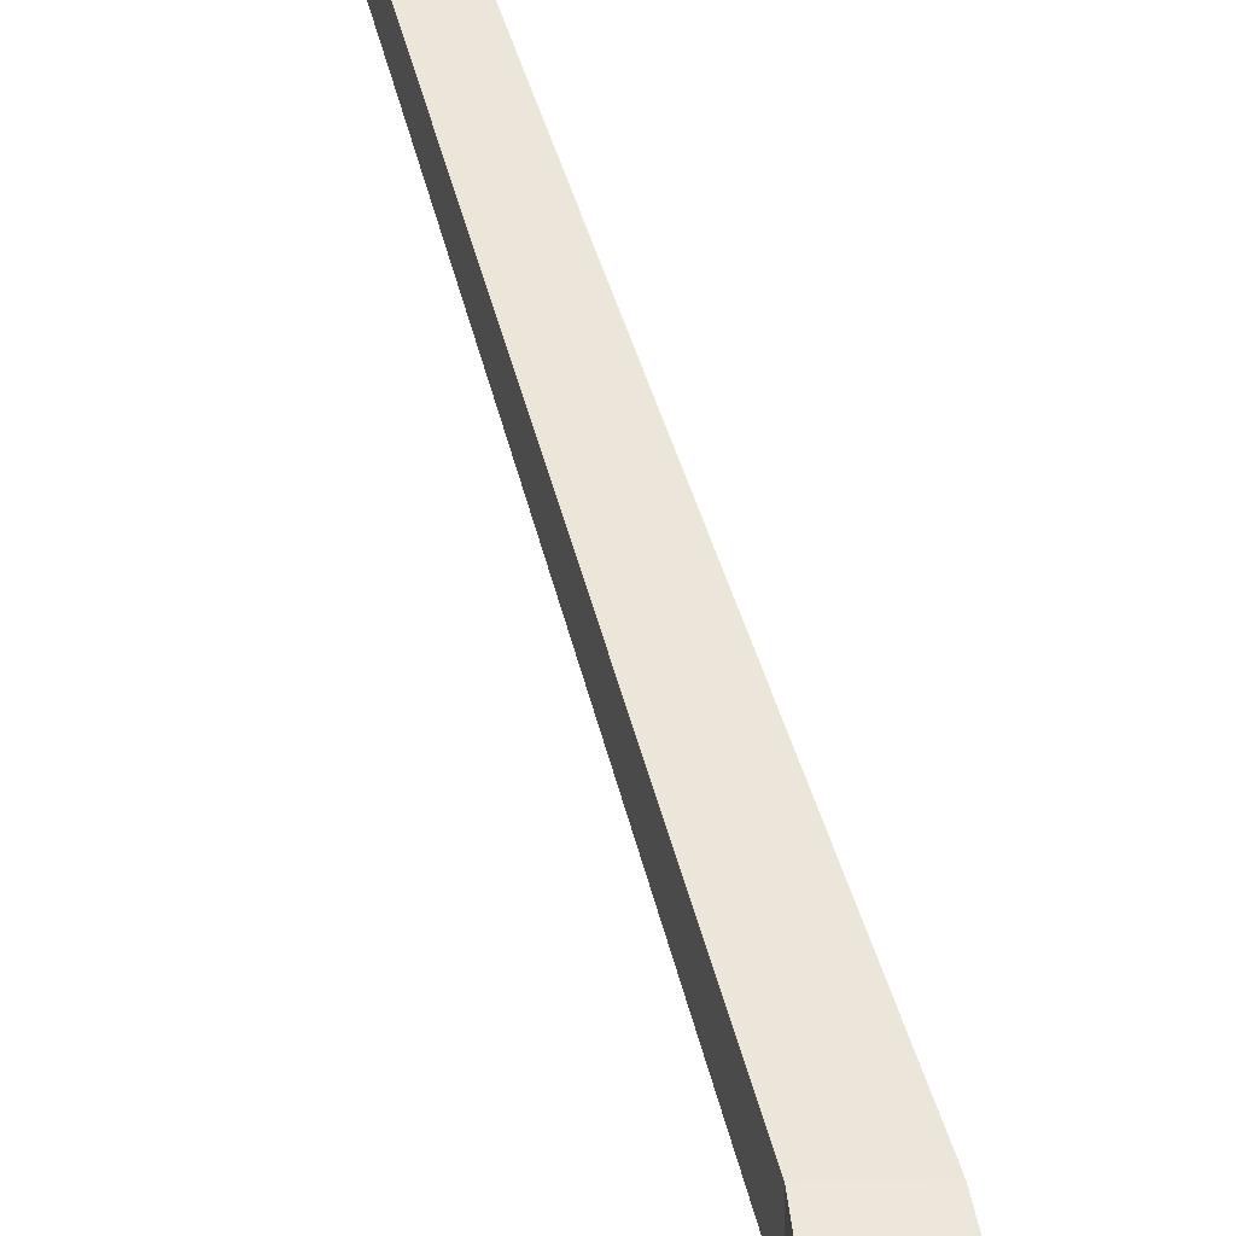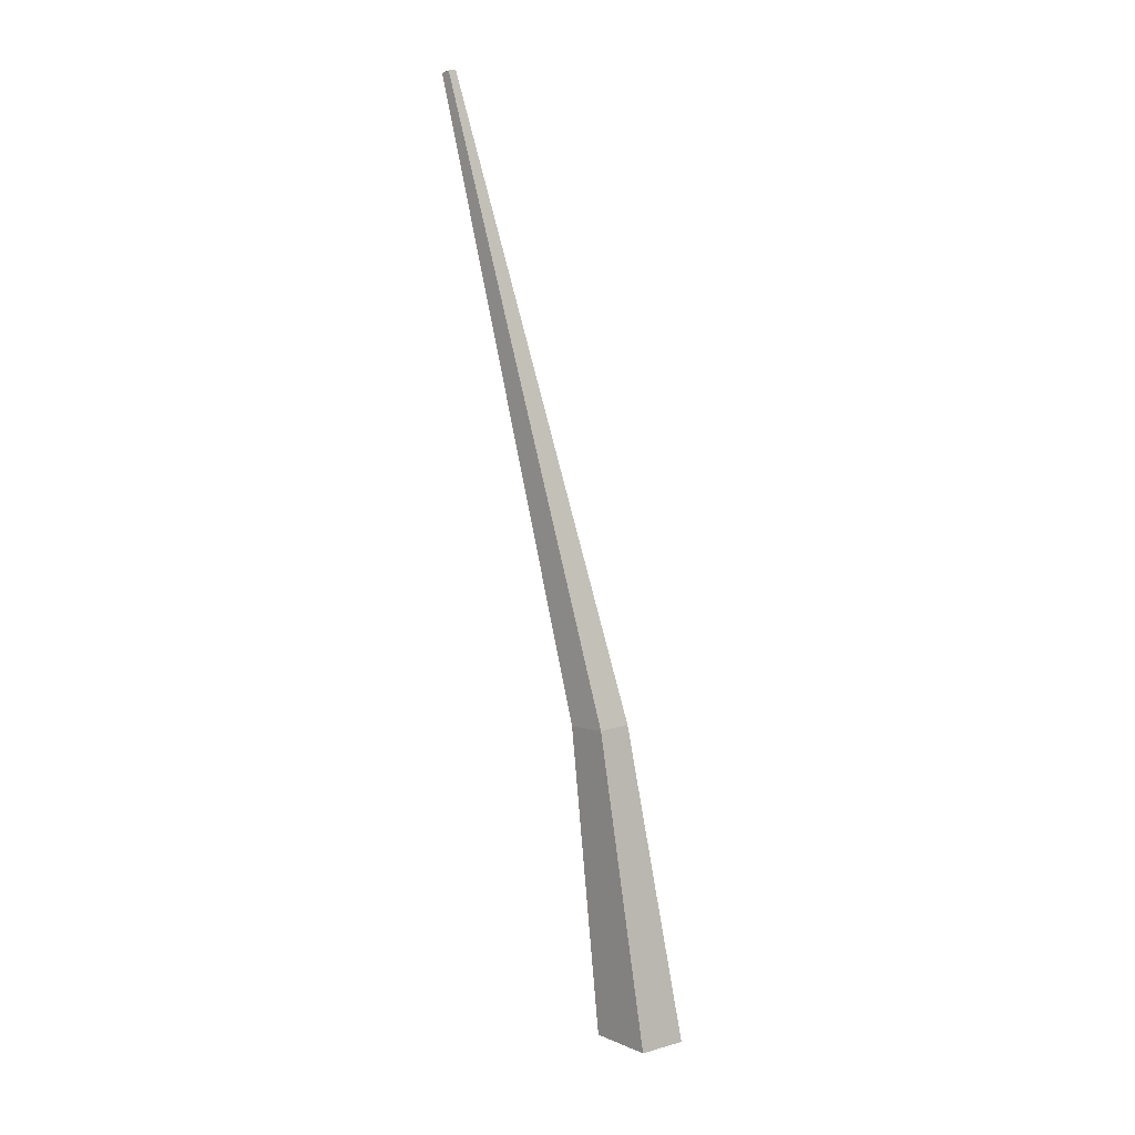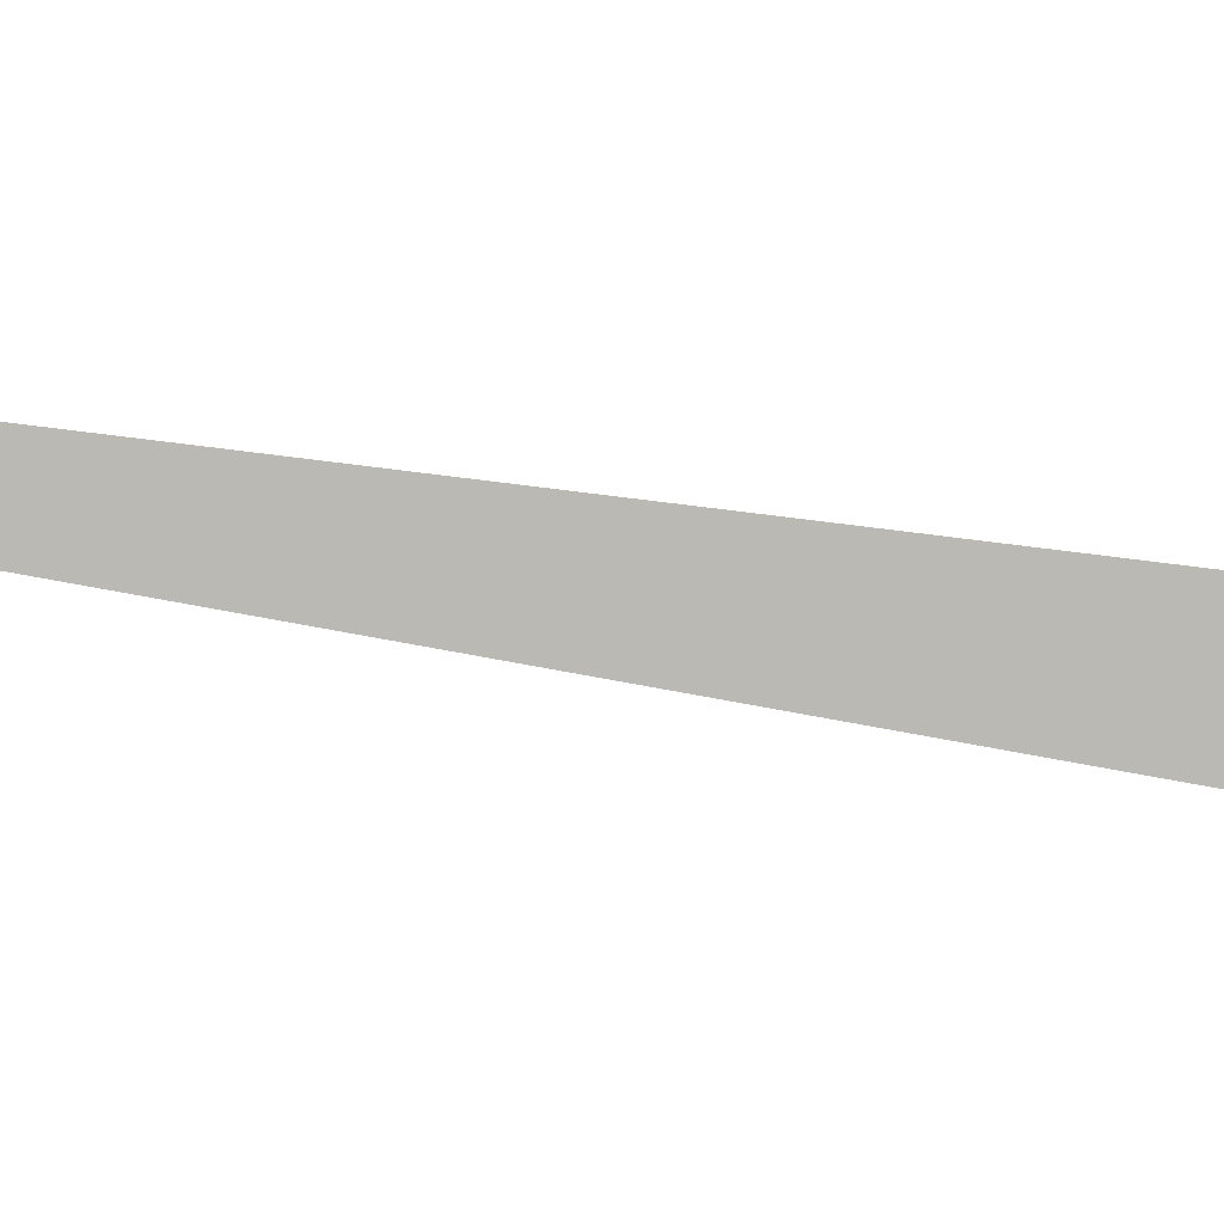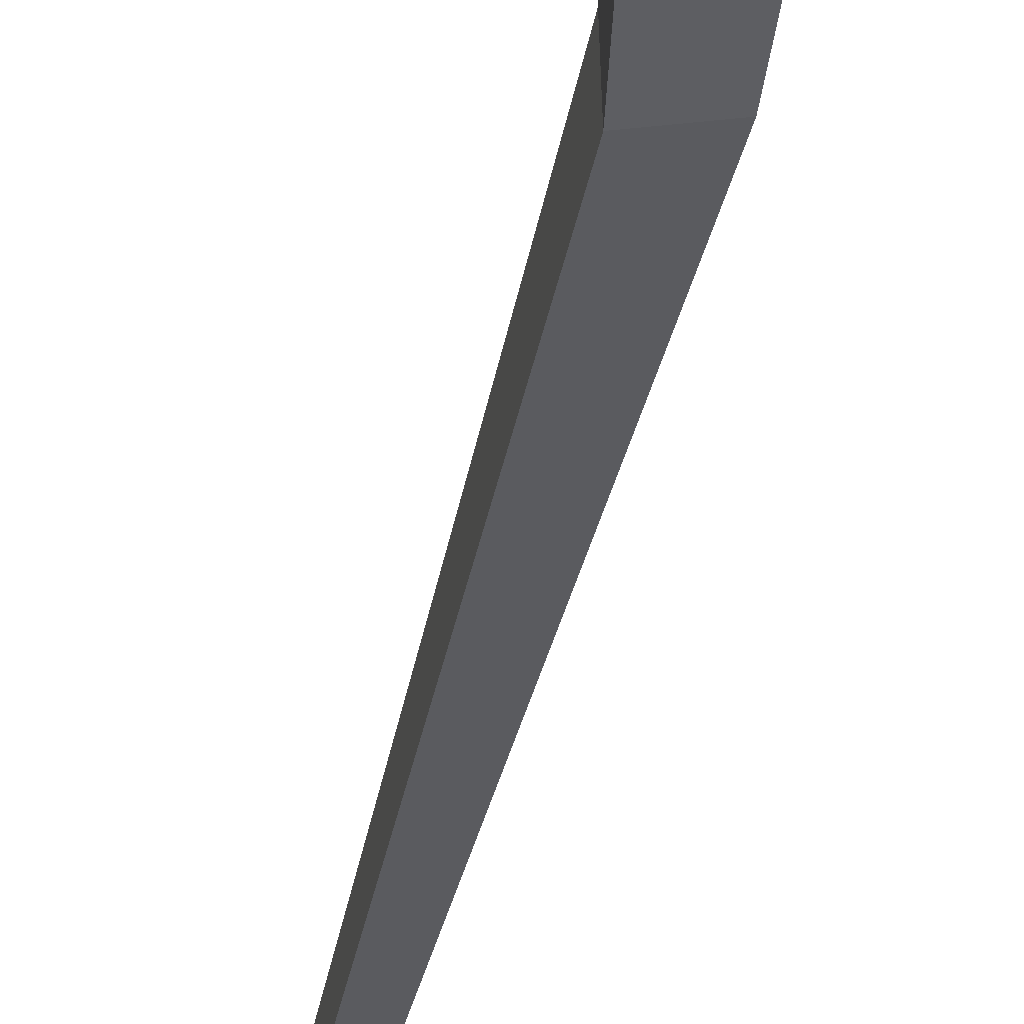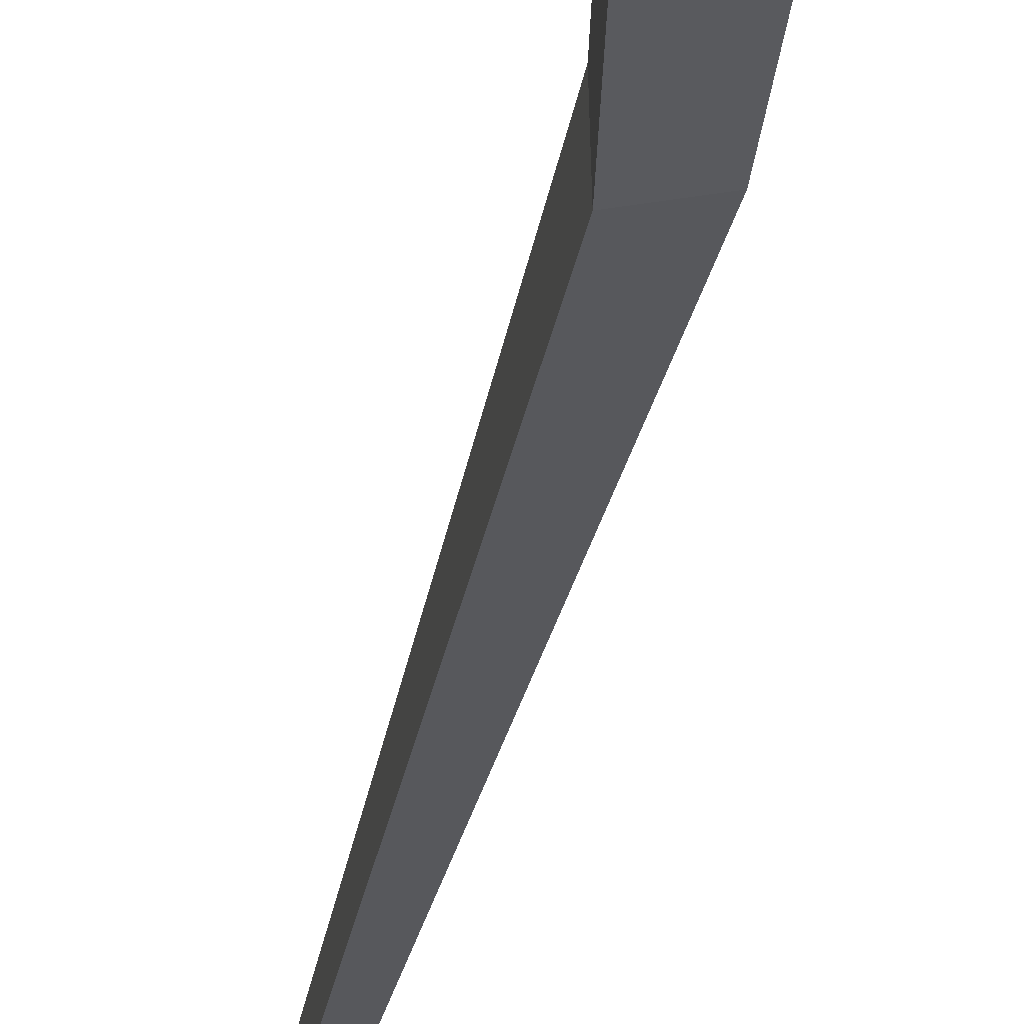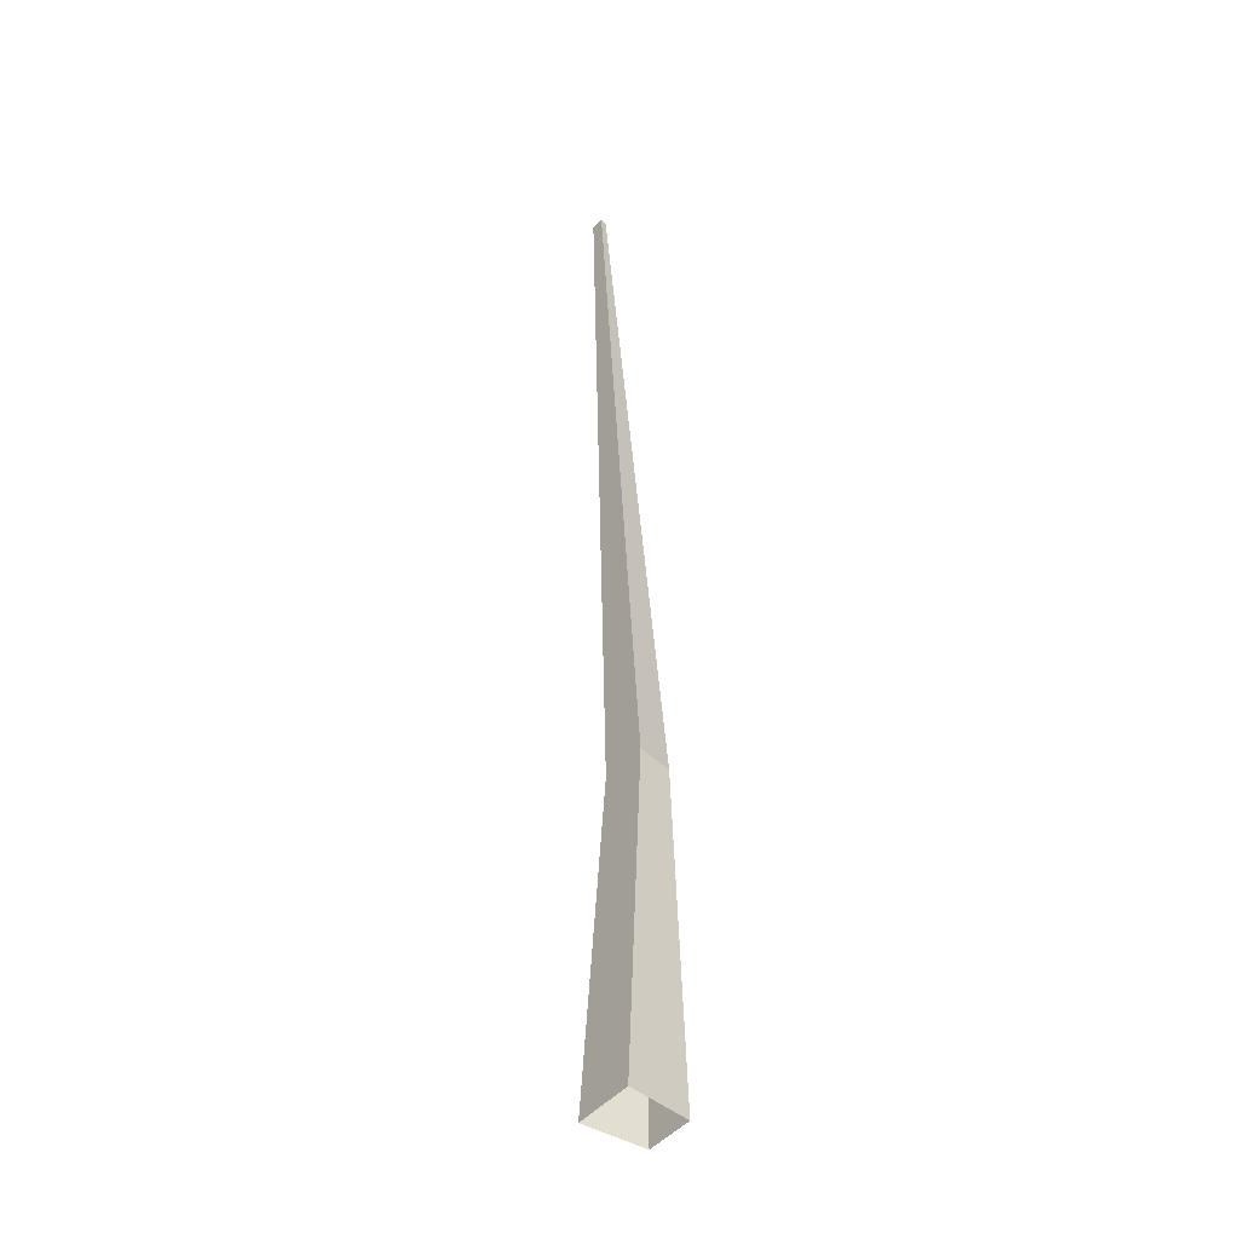
<metadata>
{"format":"obj","ext":"obj","renderer":"f3d","projection":"perspective","resolution":1024,"background":"white","views":[{"elev":51.1,"azim":-6.2,"up":"+Z"},{"elev":8.5,"azim":52.0,"up":"+Y"},{"elev":2.7,"azim":-71.6,"up":"+Z"},{"elev":-50.0,"azim":-1.5,"up":"+Z"},{"elev":-41.6,"azim":-0.5,"up":"+Z"},{"elev":-47.4,"azim":-39.5,"up":"+Y"}]}
</metadata>
<code>
g Palm_Tree_Coconut_m_06_Collider
v 0.1517 0 0.1155
v 0.1567 0 -0.1099
v -0.1364 0 -0.1404
v -0.1426 0 0.1364
v -0.1793 1.466 0.2624
v -0.006889 1.479 0.0827
v -0.1752 1.476 0.04615
v -0.00979 1.472 0.2332
v -0.6352 4.342 0.5863
v -0.6351 4.347 0.5492
v -0.6695 4.339 0.5366
v -0.6697 4.332 0.5966
f 2 6 8 1
f 5 12 11 7
f 1 8 5 4
f 3 7 6 2
f 6 10 9 8
f 7 11 10 6
f 8 9 12 5
f 9 11 12
f 10 11 9
f 4 5 7 3

</code>
